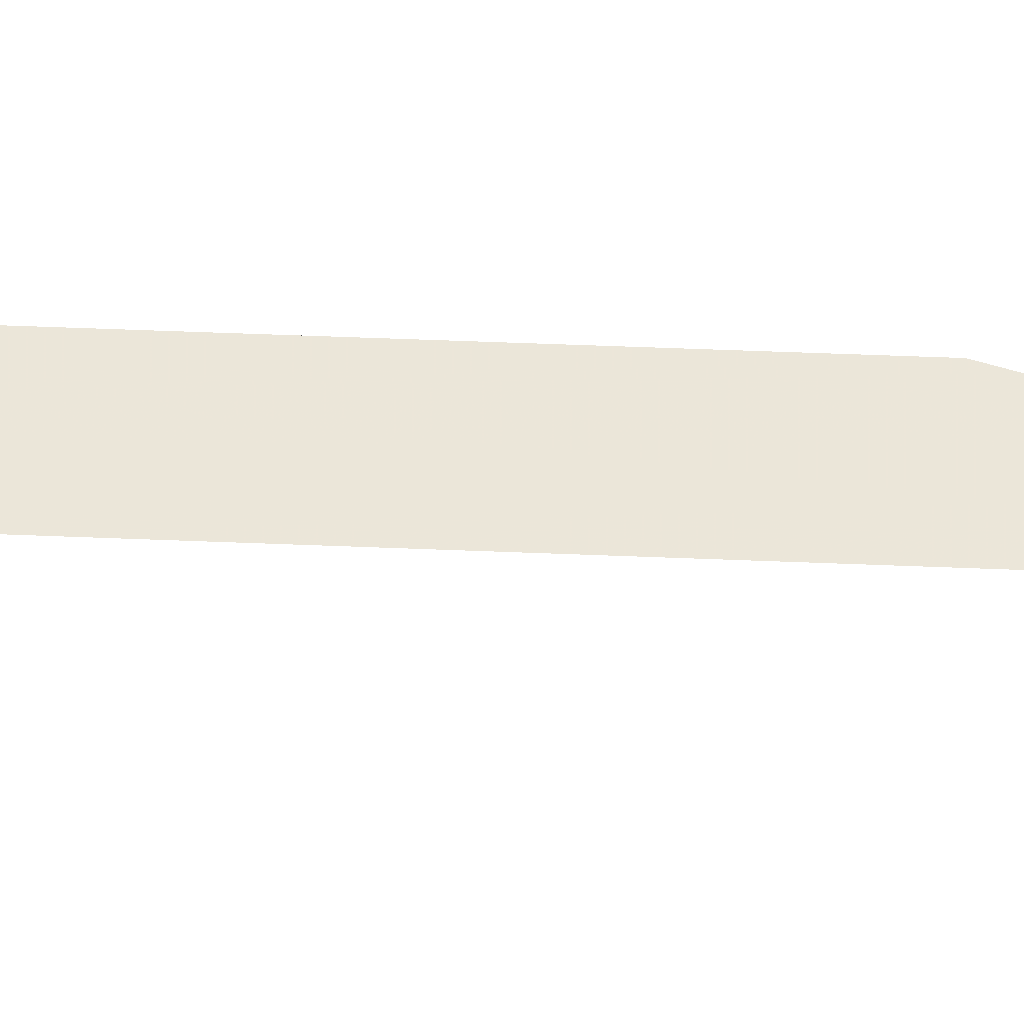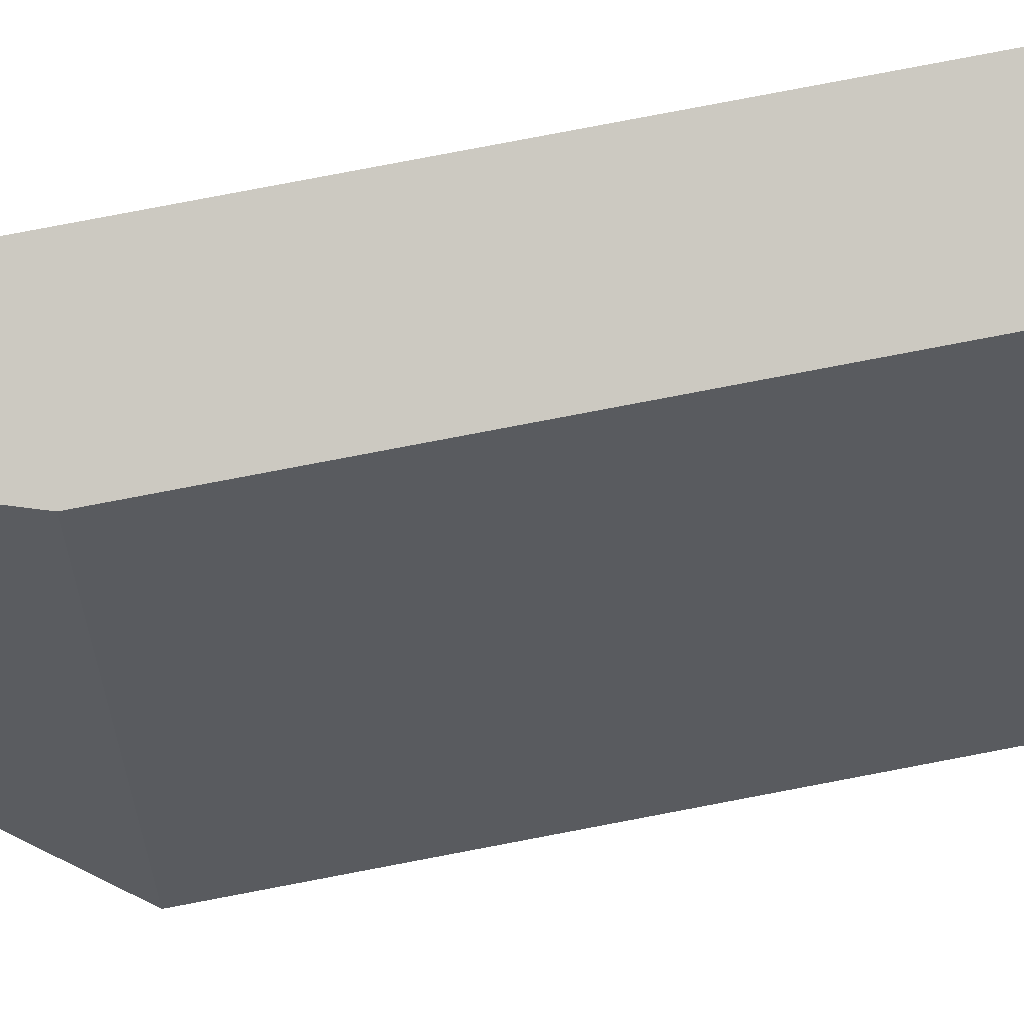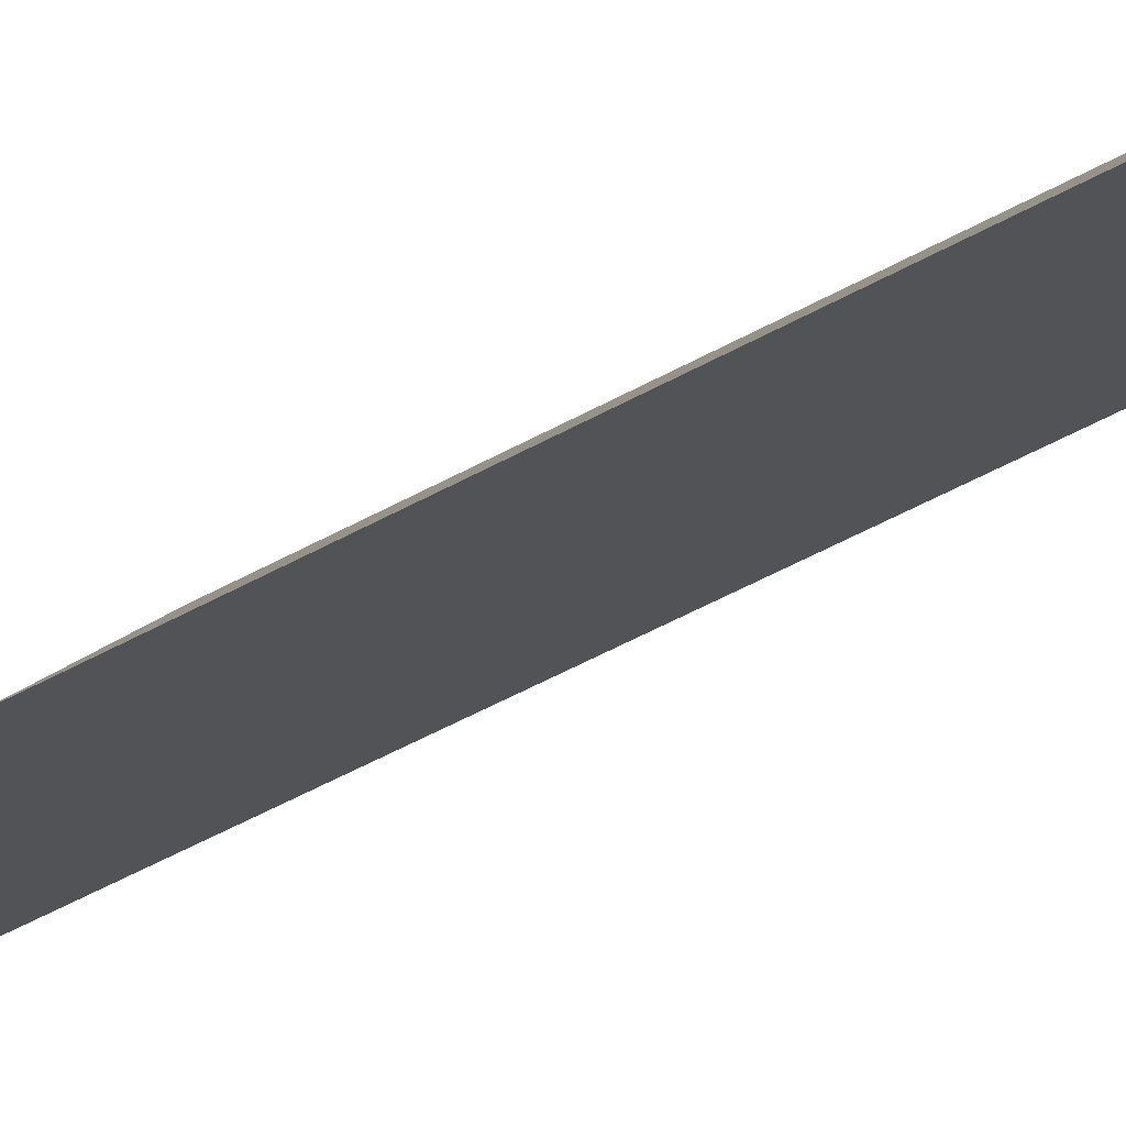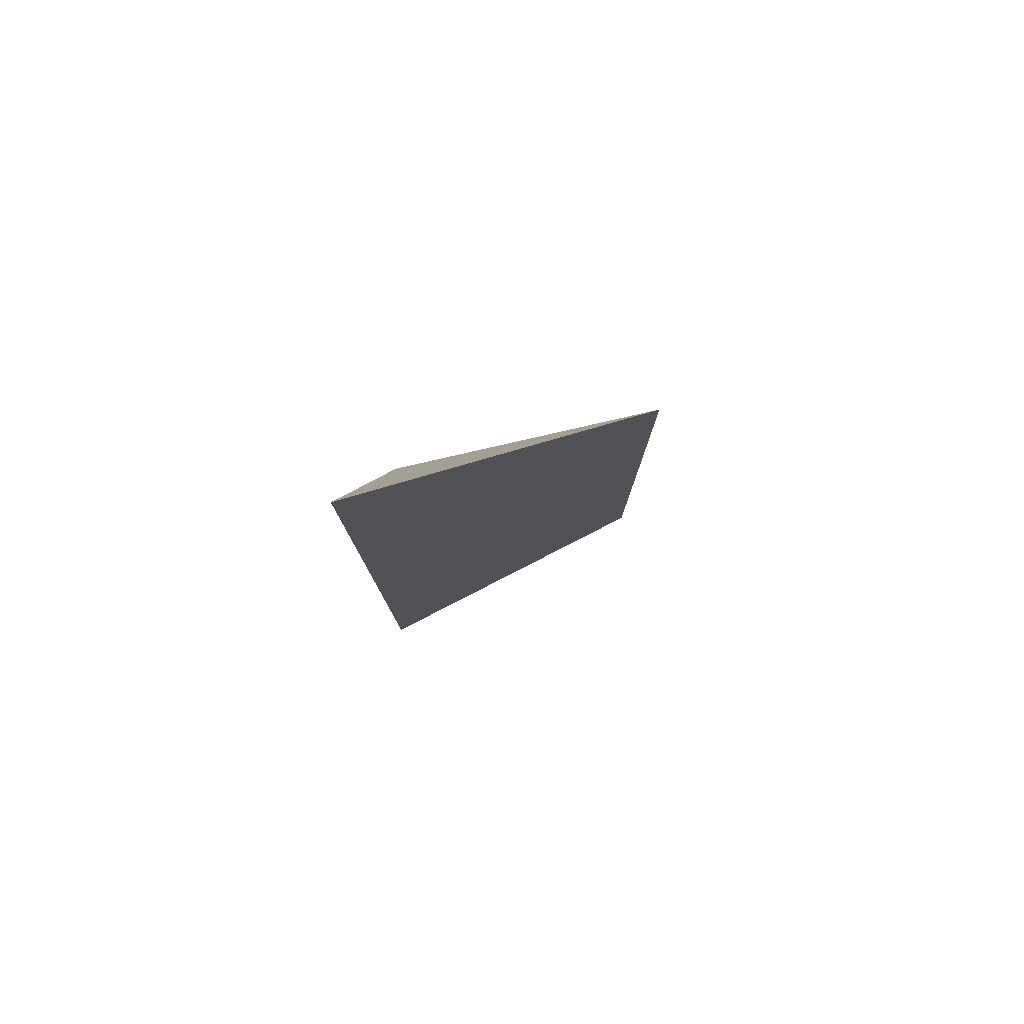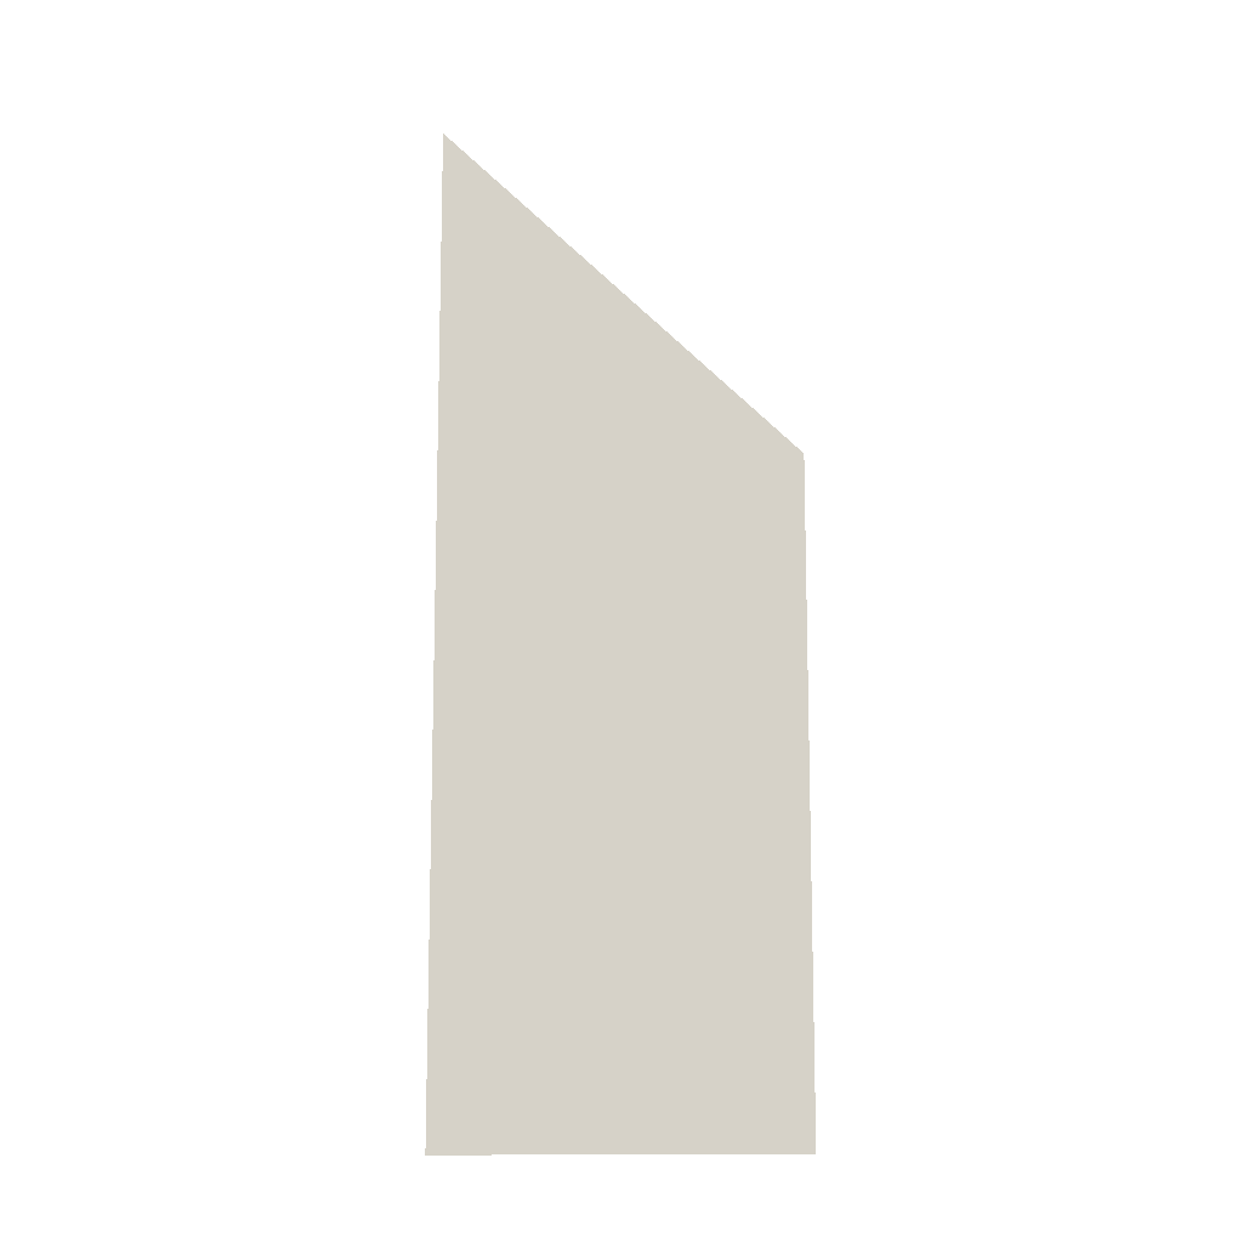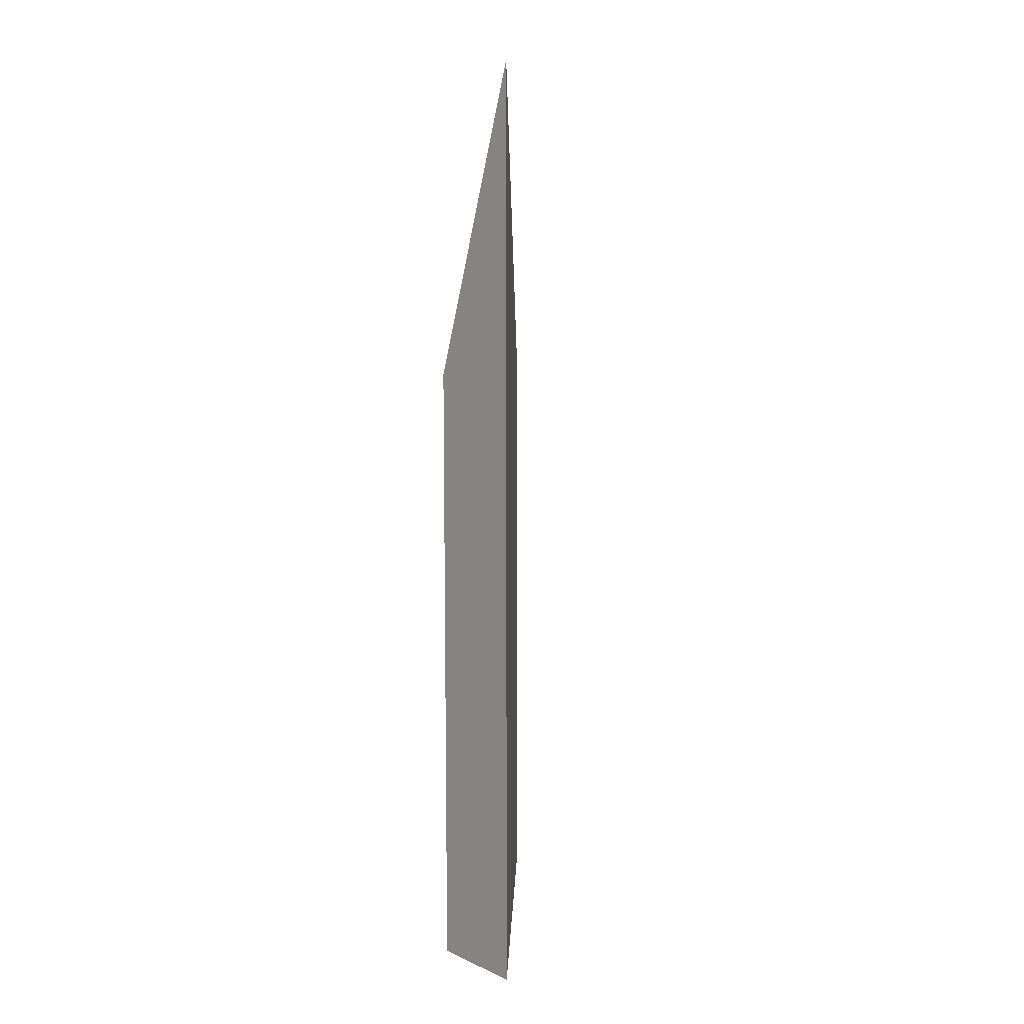
<metadata>
{"format":"obj","ext":"obj","renderer":"f3d","projection":"perspective","resolution":1024,"background":"white","views":[{"elev":56.0,"azim":92.4,"up":"+Z"},{"elev":79.4,"azim":-100.8,"up":"+Z"},{"elev":-60.8,"azim":-61.5,"up":"+Z"},{"elev":79.7,"azim":101.4,"up":"+Y"},{"elev":-11.2,"azim":126.2,"up":"+Y"},{"elev":9.5,"azim":40.5,"up":"+Y"}]}
</metadata>
<code>
v -0.05675 -0.009584 4.145
v -0.07875 -0.04193 4.117
v -0.06691 -0.04193 4.143
v -0.07875 -0.1076 4.117
v -0.06691 -0.1076 4.143
v -0.06691 -0.04193 4.143
v -0.07875 -0.04193 4.117
v -0.06691 -0.1076 4.143
v -0.05675 -0.1076 4.145
v -0.05675 -0.009584 4.145
v -0.06691 -0.04193 4.143
v -0.05675 -0.1076 4.145
v -0.07875 -0.1076 4.117
v -0.07875 -0.04193 4.117
v -0.05675 -0.009584 4.145
v -0.07875 -0.1076 4.117
v -0.05675 -0.1076 4.145
v -0.06691 -0.1076 4.143
f 1 2 3
f 4 5 6
f 4 6 7
f 8 9 10
f 8 10 11
f 12 13 14
f 12 14 15
f 16 17 18

</code>
